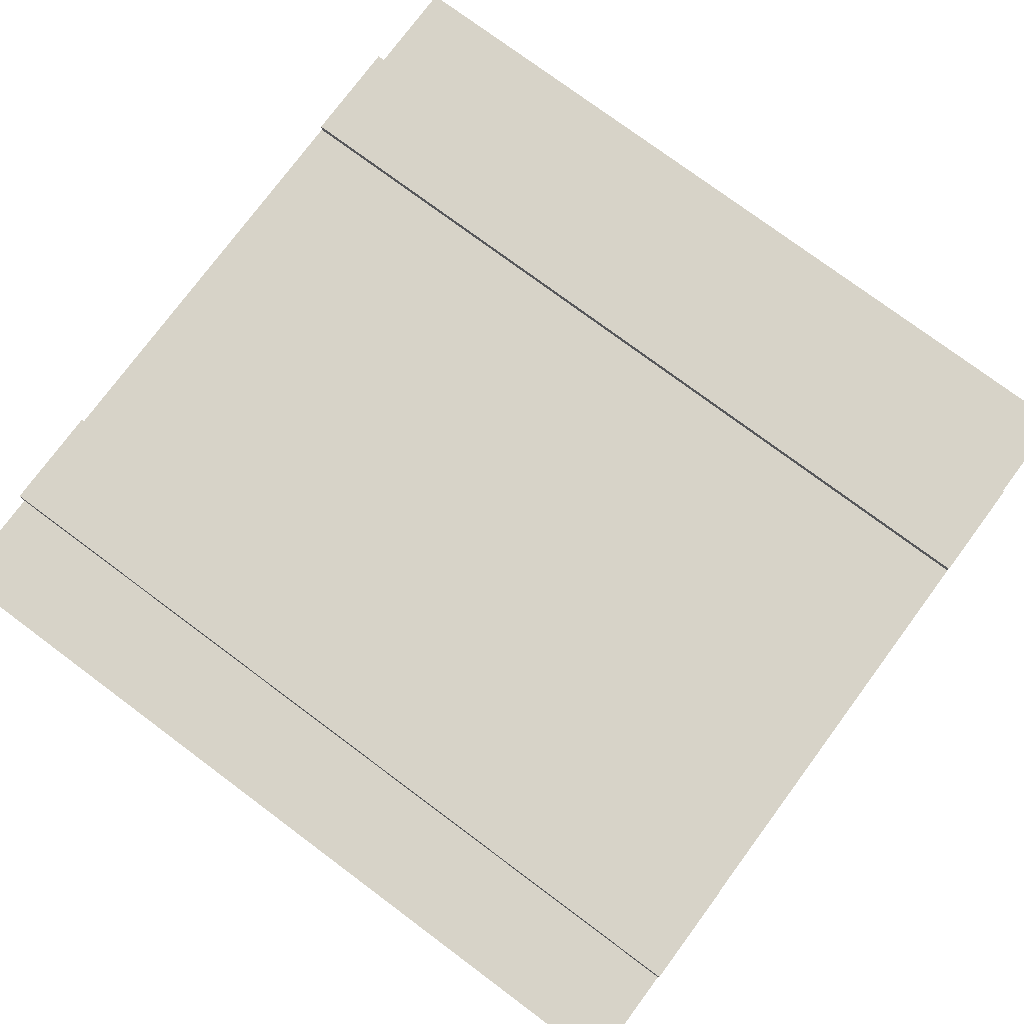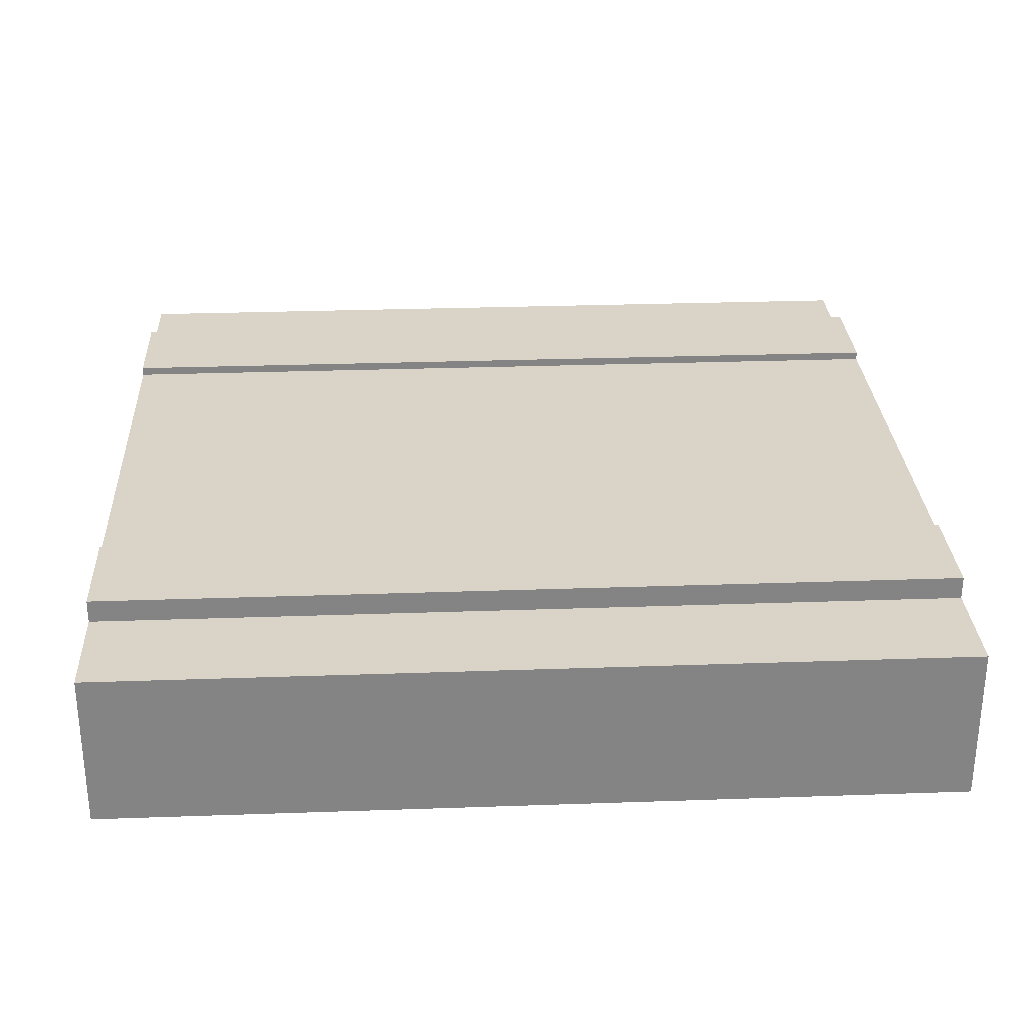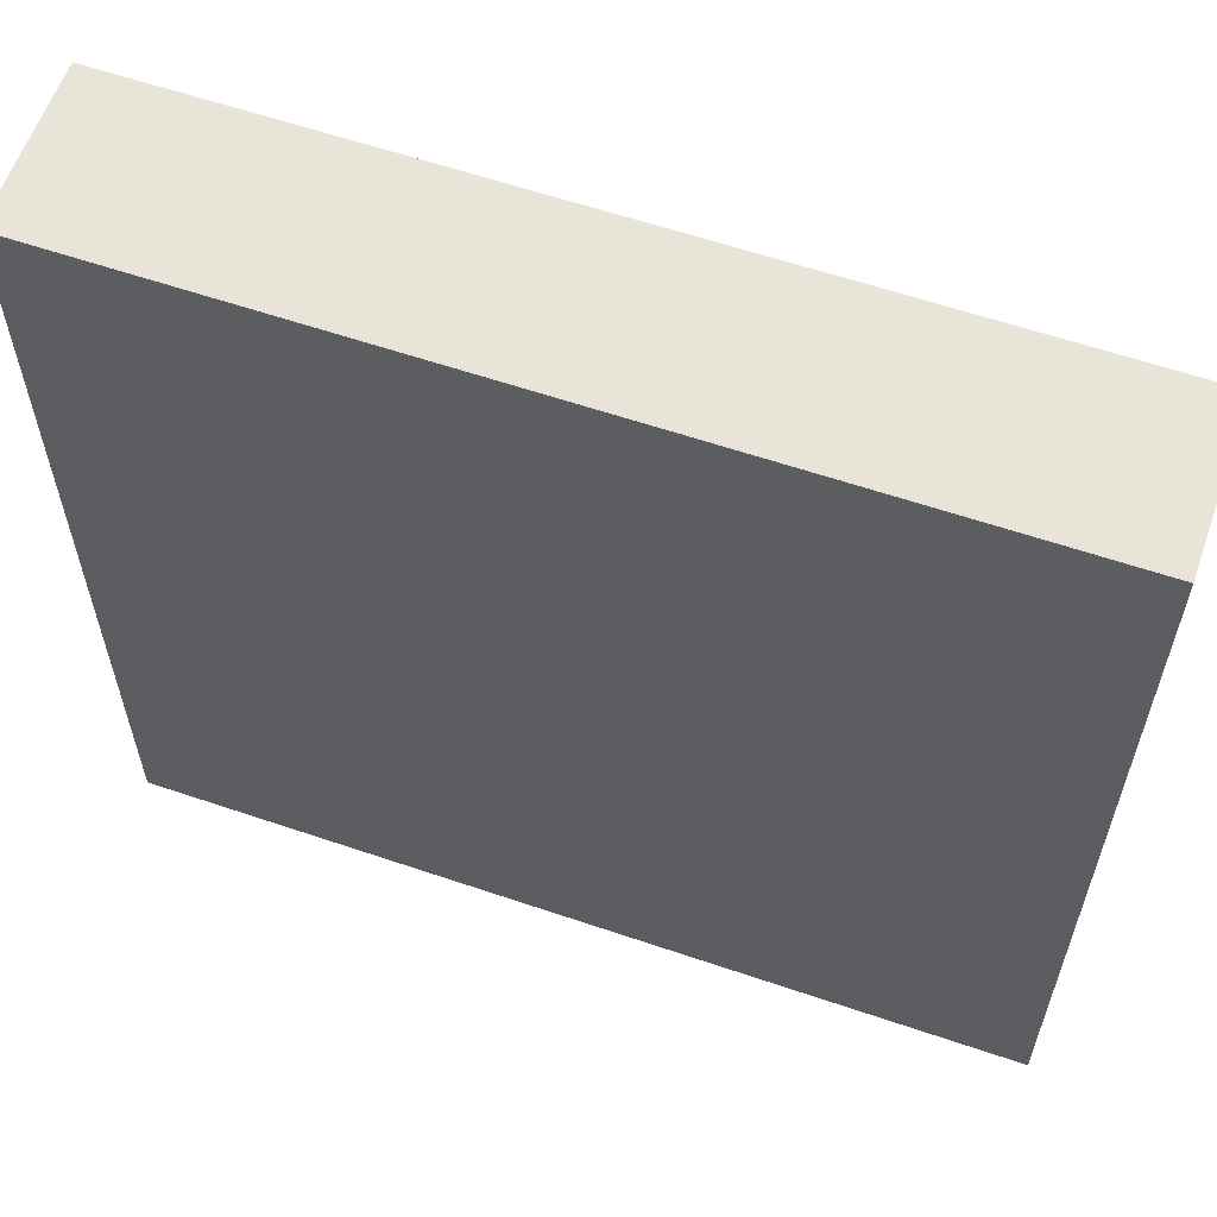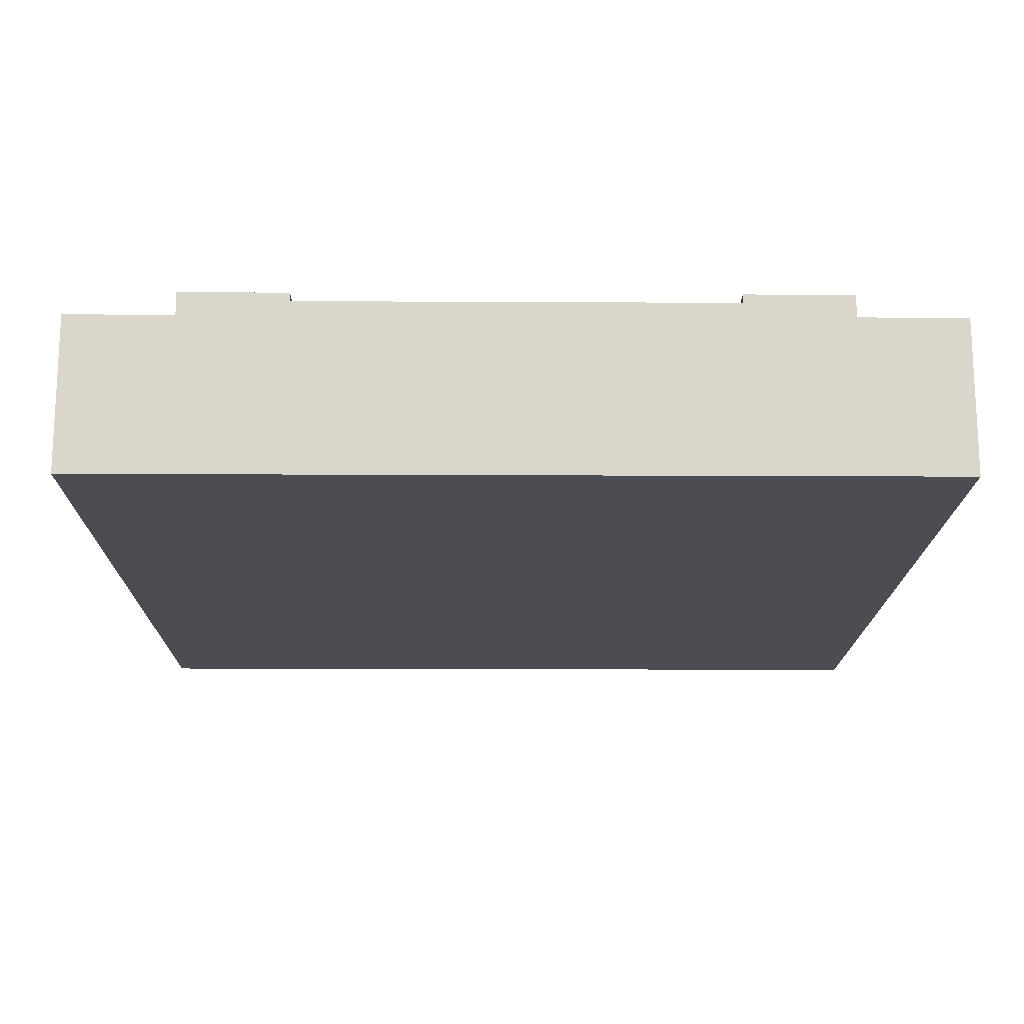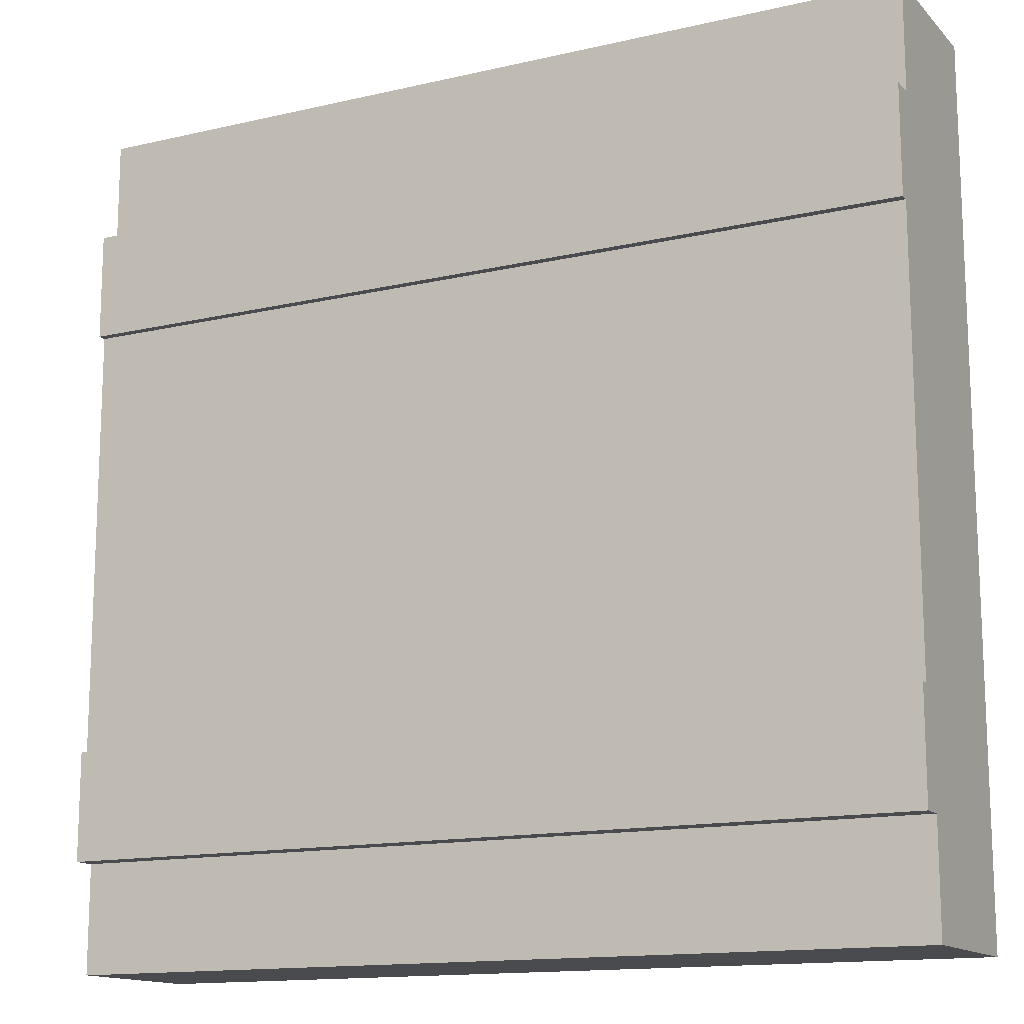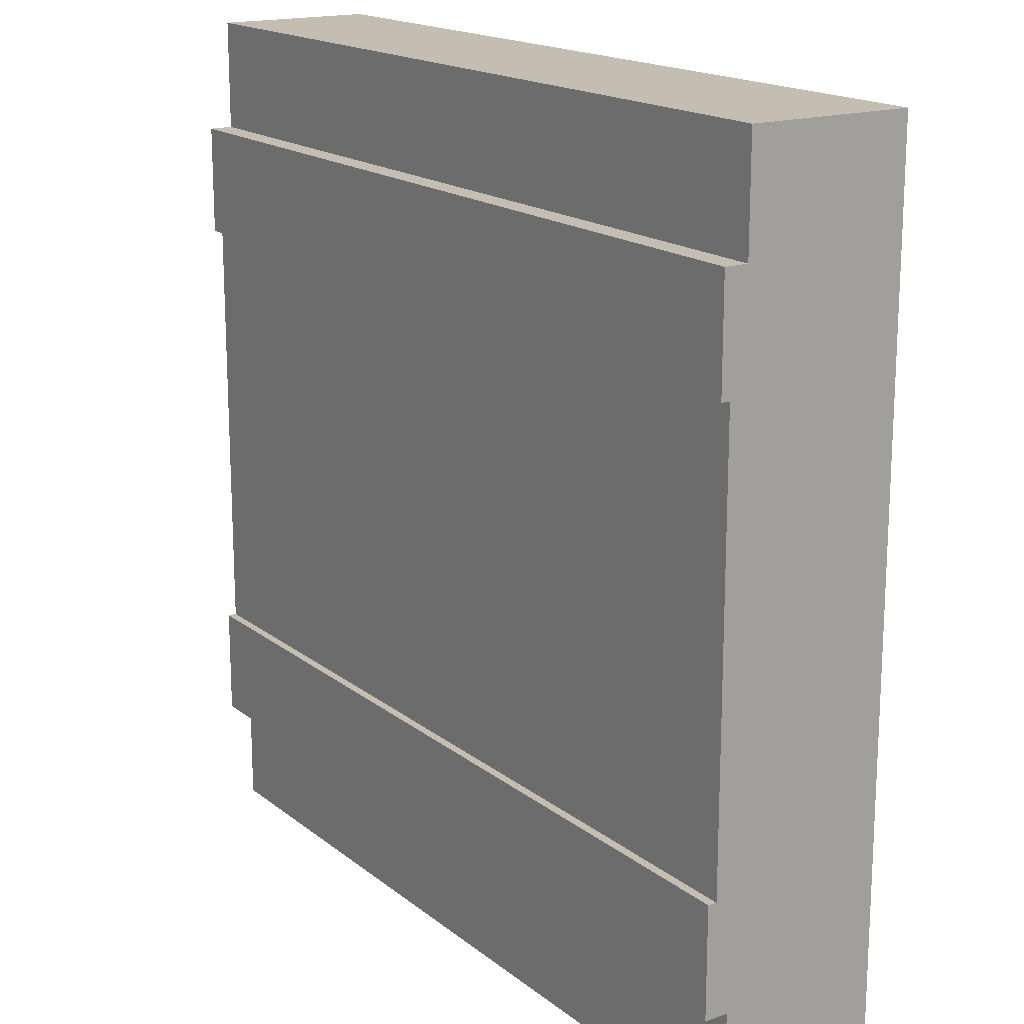
<metadata>
{"format":"obj","ext":"obj","renderer":"f3d","projection":"perspective","resolution":1024,"background":"white","views":[{"elev":77.2,"azim":-143.4,"up":"+Y"},{"elev":28.8,"azim":177.0,"up":"+Y"},{"elev":60.3,"azim":19.2,"up":"+Z"},{"elev":-16.3,"azim":-90.6,"up":"+Y"},{"elev":-14.2,"azim":-152.9,"up":"+Z"},{"elev":17.2,"azim":-123.6,"up":"+Z"}]}
</metadata>
<code>
o roadTile_162
v 0 4.4 0
v 0 4.4 -3
v 0 0 -3
v 0 0 0
v 24 4.4 0
v 24 4.4 -3
v 24 0 -0
v 24 0 -3
v 0 1e-06 -21
v 0 1e-06 -24
v 24 1e-06 -24
v 24 1e-06 -21
v 0 5.04 -3
v 0 5.04 -6
v 0 4.8 -6
v 0 2.4 -6
v 0 2.4 -18
v 0 4.8 -18
v 0 5.04 -18
v 0 5.04 -21
v 0 4.4 -21
v 24 5.04 -3
v 24 5.04 -6
v 24 4.4 -21
v 24 5.04 -21
v 24 5.04 -18
v 24 4.8 -18
v 24 2.4 -18
v 24 2.4 -6
v 24 4.8 -6
v 24 4.4 -24
v 0 4.4 -24
f 2 4 1
f 6 1 5
f 8 5 7
f 8 7 3
f 24 11 31
f 21 31 32
f 9 32 10
f 10 31 11
f 7 1 4
f 2 3 4
f 6 2 1
f 8 6 5
f 7 4 3
f 3 9 8
f 9 10 12
f 8 9 12
f 10 11 12
f 24 12 11
f 21 24 31
f 9 21 32
f 10 32 31
f 7 5 1
f 9 3 17
f 13 6 22
f 13 23 14
f 8 12 29
f 25 21 20
f 25 19 26
f 27 19 18
f 15 23 30
f 3 2 16
f 2 13 15
f 16 2 15
f 13 14 15
f 20 21 18
f 21 9 17
f 18 19 20
f 17 18 21
f 3 16 17
f 13 2 6
f 13 22 23
f 12 24 28
f 24 25 27
f 28 24 27
f 25 26 27
f 22 6 30
f 6 8 29
f 30 23 22
f 29 30 6
f 12 28 29
f 25 24 21
f 25 20 19
f 27 26 19
f 15 14 23
f 18 30 27
f 17 15 18
f 29 27 30
f 18 15 30
f 17 16 15
f 29 28 27

</code>
